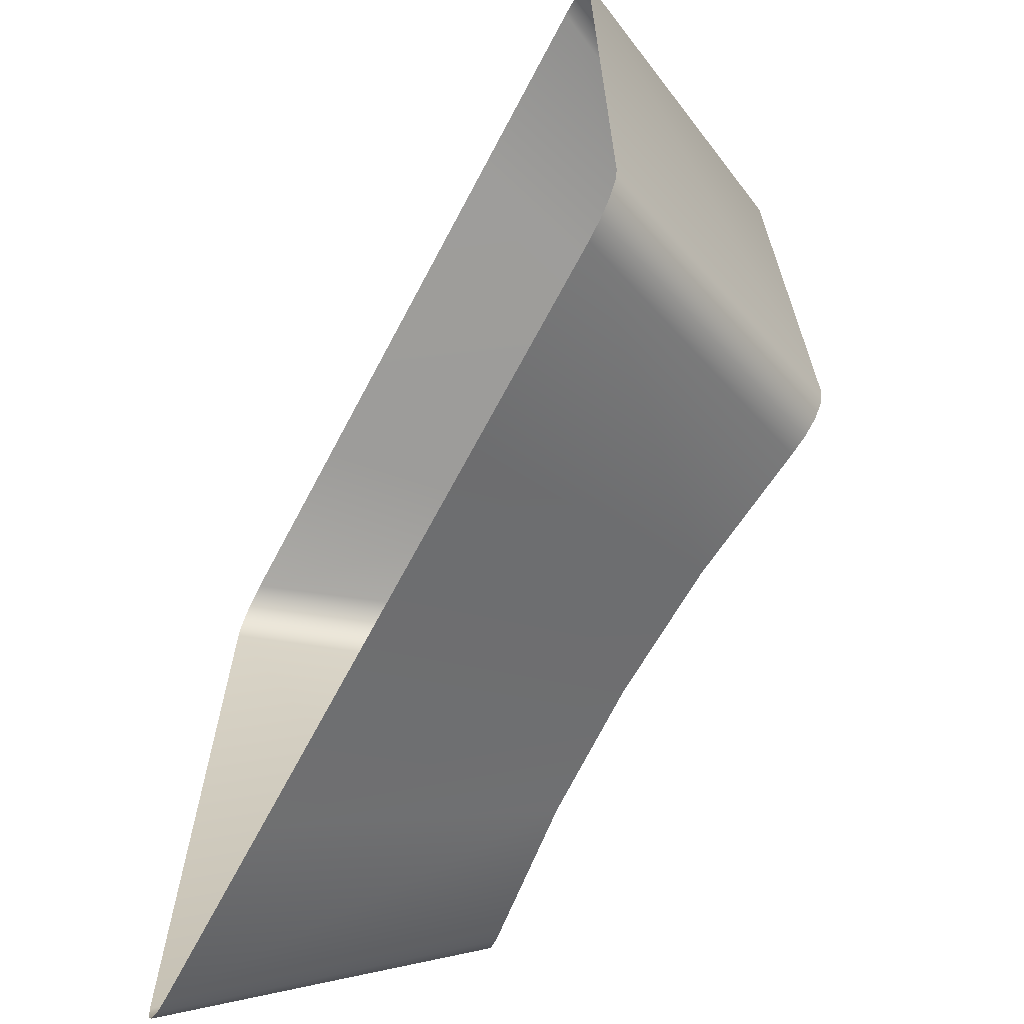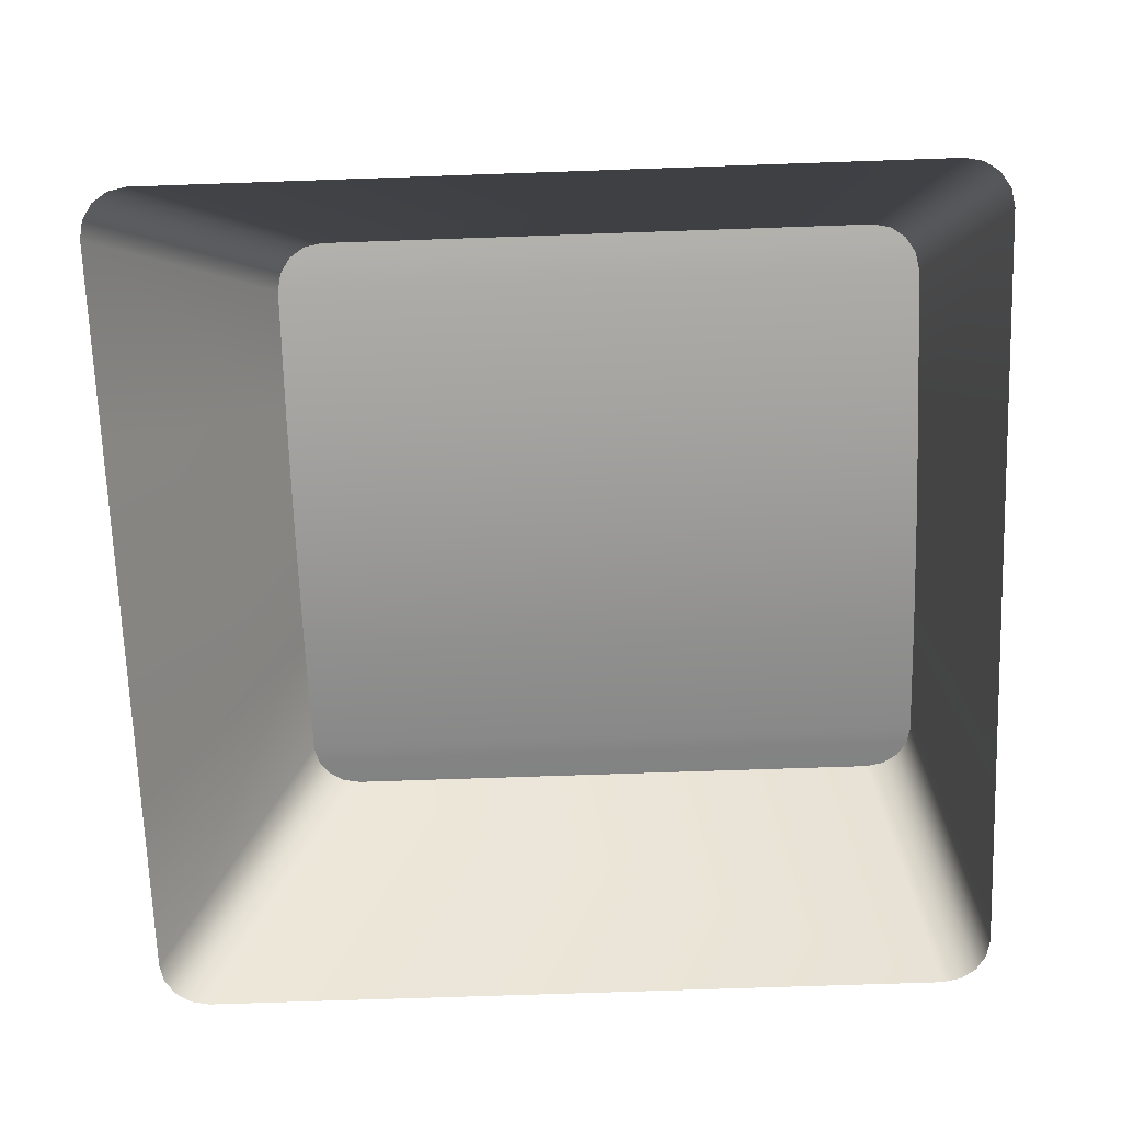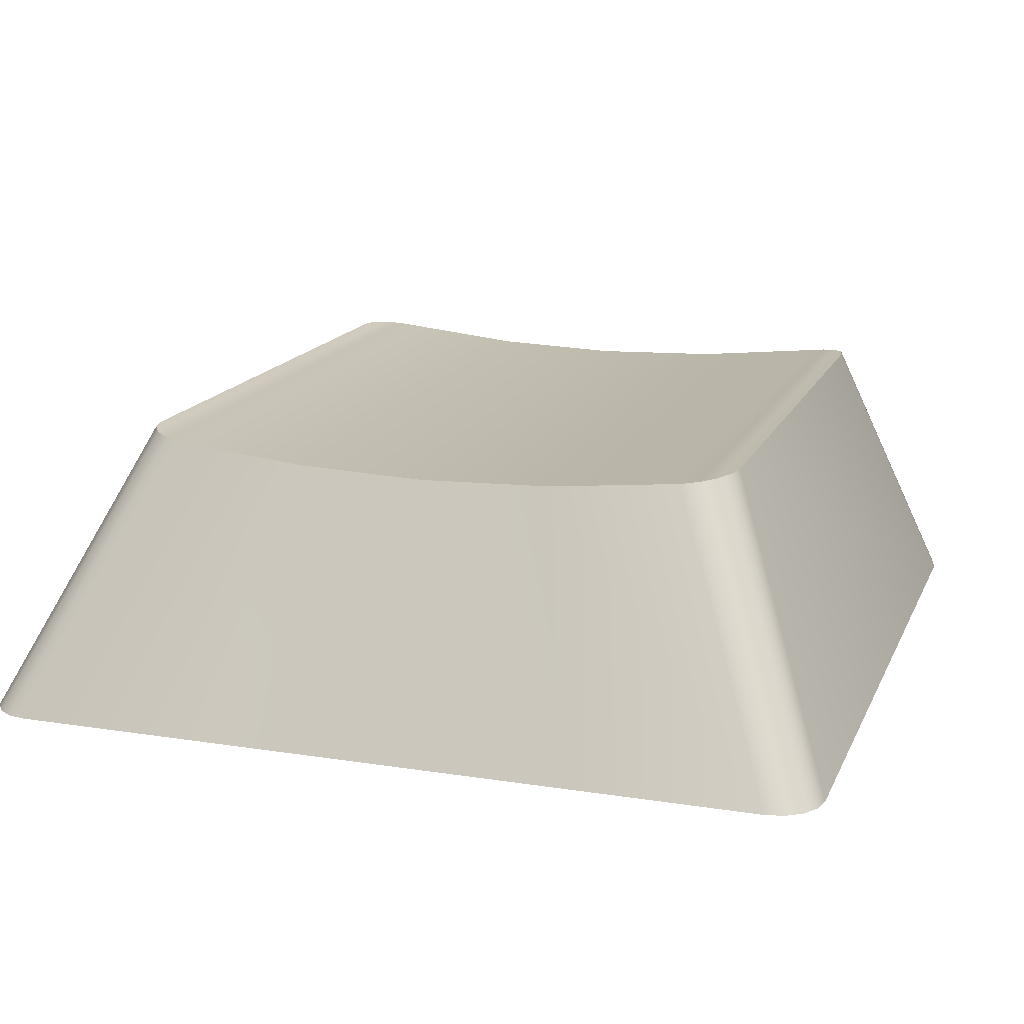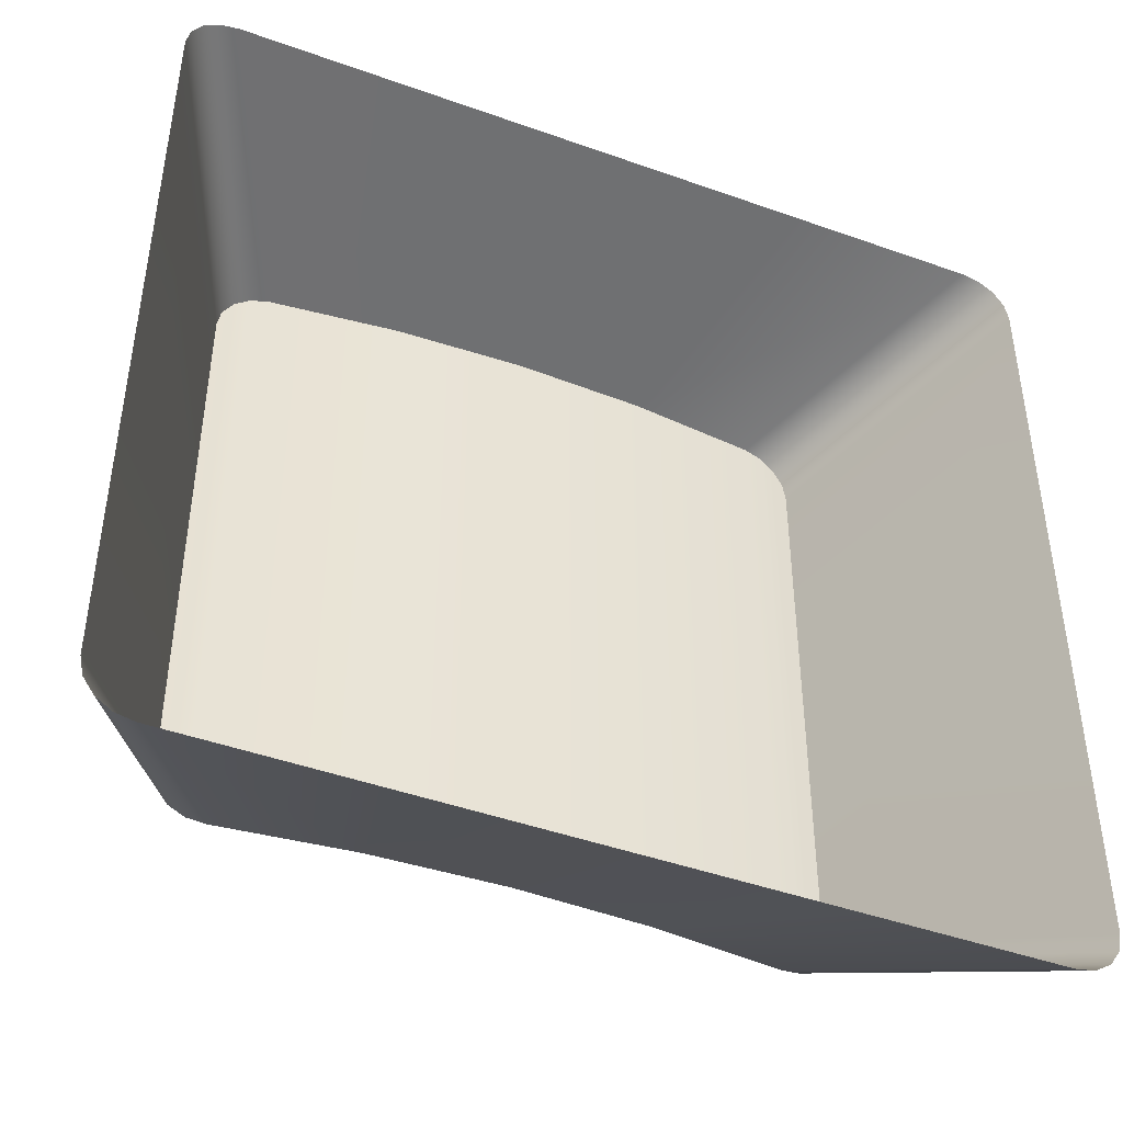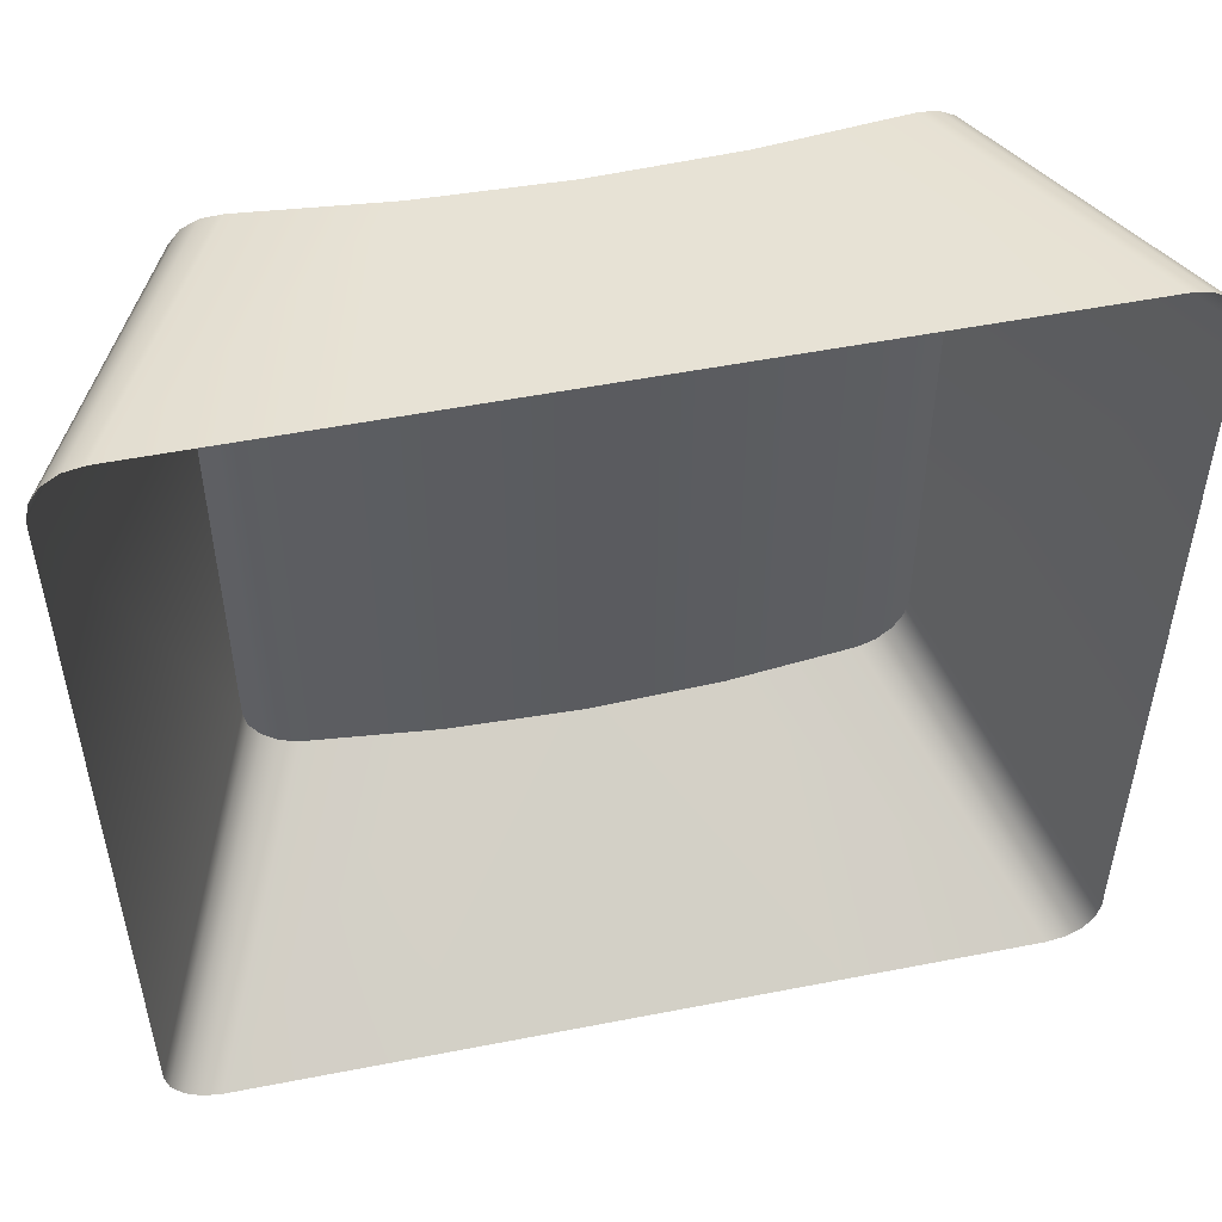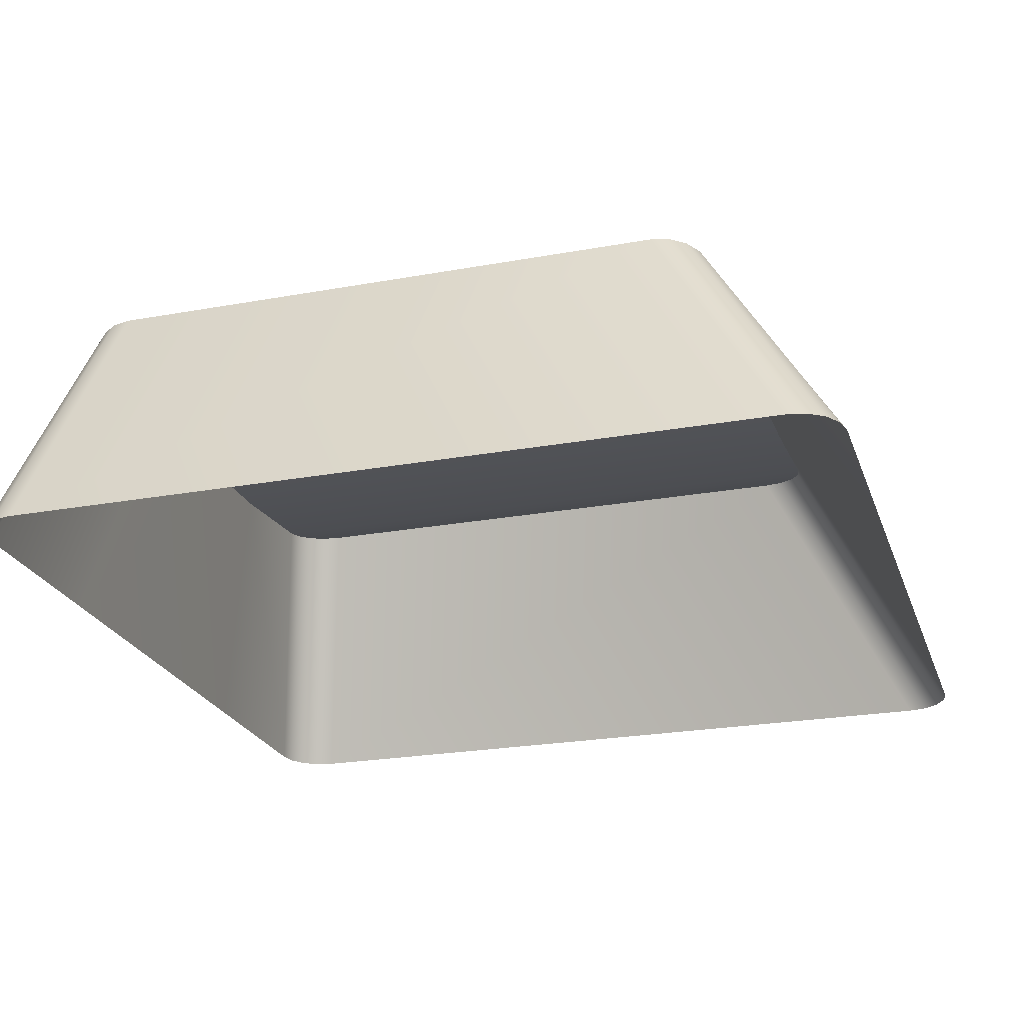
<metadata>
{"format":"obj","ext":"obj","renderer":"f3d","projection":"perspective","resolution":1024,"background":"white","views":[{"elev":-67.3,"azim":62.2,"up":"+Z"},{"elev":-69.4,"azim":-88.0,"up":"+Y"},{"elev":15.9,"azim":-161.8,"up":"+Y"},{"elev":-44.7,"azim":-22.6,"up":"+Z"},{"elev":52.2,"azim":-11.9,"up":"+Z"},{"elev":-23.7,"azim":107.0,"up":"+Y"}]}
</metadata>
<code>
g Tastiera.010
v 1.142 0.1685 0.8986
v 0.9922 0.1685 0.8986
v 1.067 0.2651 0.8798
v 1.067 0.2651 0.8798
v 0.9922 0.1685 0.8986
v 1.016 0.2669 0.8798
v 1.016 0.2669 0.6178
v 0.9922 0.1685 0.5616
v 1.067 0.2651 0.6178
v 1.067 0.2651 0.6178
v 0.9922 0.1685 0.5616
v 1.142 0.1685 0.5616
v 1.119 0.2669 0.8798
v 1.142 0.1685 0.8986
v 1.067 0.2651 0.8798
v 1.067 0.2651 0.6178
v 1.142 0.1685 0.5616
v 1.119 0.2669 0.6178
v 0.9454 0.275 0.6365
v 0.9468 0.2748 0.8683
v 0.9454 0.275 0.8611
v 0.9468 0.2748 0.6293
v 0.9508 0.2741 0.6232
v 0.9508 0.2741 0.8744
v 0.9569 0.2732 0.6192
v 0.9569 0.2732 0.8784
v 0.9641 0.2722 0.6178
v 0.9641 0.2722 0.8798
v 1.016 0.2669 0.8798
v 1.016 0.2669 0.6178
v 1.067 0.2651 0.6178
v 1.067 0.2651 0.8798
v 1.119 0.2669 0.6178
v 1.119 0.2669 0.8798
v 1.17 0.2722 0.6178
v 1.17 0.2722 0.8798
v 1.177 0.2732 0.8784
v 1.177 0.2732 0.6192
v 1.183 0.2741 0.8744
v 1.183 0.2741 0.6232
v 1.187 0.2748 0.8683
v 1.187 0.2748 0.6293
v 1.189 0.275 0.8611
v 1.189 0.275 0.6365
v 1.016 0.2669 0.8798
v 0.9922 0.1685 0.8986
v 0.9173 0.1685 0.8986
v 0.9641 0.2722 0.8798
v 1.217 0.1685 0.8986
v 1.142 0.1685 0.8986
v 1.119 0.2669 0.8798
v 1.17 0.2722 0.8798
v 0.9173 0.1685 0.5616
v 0.9922 0.1685 0.5616
v 1.016 0.2669 0.6178
v 0.9641 0.2722 0.6178
v 1.119 0.2669 0.6178
v 1.142 0.1685 0.5616
v 1.217 0.1685 0.5616
v 1.17 0.2722 0.6178
v 1.183 0.2741 0.6232
v 1.23 0.1685 0.5671
v 1.234 0.1685 0.5731
v 1.187 0.2748 0.6293
v 1.177 0.2732 0.6192
v 1.224 0.1685 0.563
v 1.23 0.1685 0.5671
v 1.183 0.2741 0.6232
v 1.17 0.2722 0.6178
v 1.217 0.1685 0.5616
v 1.224 0.1685 0.563
v 1.177 0.2732 0.6192
v 0.9101 0.1685 0.563
v 0.9173 0.1685 0.5616
v 0.9641 0.2722 0.6178
v 0.9569 0.2732 0.6192
v 0.9041 0.1685 0.5671
v 0.9101 0.1685 0.563
v 0.9569 0.2732 0.6192
v 0.9508 0.2741 0.6232
v 0.9 0.1685 0.5731
v 0.9041 0.1685 0.5671
v 0.9508 0.2741 0.6232
v 0.9468 0.2748 0.6293
v 0.8985 0.1685 0.5803
v 0.9 0.1685 0.5731
v 0.9468 0.2748 0.6293
v 0.9454 0.275 0.6365
v 0.8985 0.1685 0.8798
v 0.8985 0.1685 0.5803
v 0.9454 0.275 0.6365
v 0.9454 0.275 0.8611
v 0.9 0.1685 0.887
v 0.8985 0.1685 0.8798
v 0.9454 0.275 0.8611
v 0.9468 0.2748 0.8683
v 0.9041 0.1685 0.8931
v 0.9 0.1685 0.887
v 0.9468 0.2748 0.8683
v 0.9508 0.2741 0.8744
v 0.9101 0.1685 0.8971
v 0.9041 0.1685 0.8931
v 0.9508 0.2741 0.8744
v 0.9569 0.2732 0.8784
v 0.9173 0.1685 0.8986
v 0.9101 0.1685 0.8971
v 0.9569 0.2732 0.8784
v 0.9641 0.2722 0.8798
v 1.177 0.2732 0.8784
v 1.224 0.1685 0.8971
v 1.217 0.1685 0.8986
v 1.17 0.2722 0.8798
v 1.183 0.2741 0.8744
v 1.23 0.1685 0.8931
v 1.224 0.1685 0.8971
v 1.177 0.2732 0.8784
v 1.187 0.2748 0.8683
v 1.234 0.1685 0.887
v 1.23 0.1685 0.8931
v 1.183 0.2741 0.8744
v 1.189 0.275 0.8611
v 1.236 0.1685 0.8798
v 1.234 0.1685 0.887
v 1.187 0.2748 0.8683
v 1.189 0.275 0.6365
v 1.236 0.1685 0.5803
v 1.236 0.1685 0.8798
v 1.189 0.275 0.8611
v 1.187 0.2748 0.6293
v 1.234 0.1685 0.5731
v 1.236 0.1685 0.5803
v 1.189 0.275 0.6365
g Tastiera.010_0
f 3 2 1
f 6 5 4
f 9 8 7
f 12 11 10
f 15 14 13
f 18 17 16
f 21 20 19
f 20 22 19
f 22 20 23
f 20 24 23
f 23 24 25
f 24 26 25
f 25 26 27
f 26 28 27
f 27 28 29
f 30 27 29
f 31 30 29
f 32 31 29
f 33 31 32
f 34 33 32
f 33 34 35
f 34 36 35
f 35 36 37
f 38 35 37
f 38 37 39
f 40 38 39
f 40 39 41
f 42 40 41
f 41 43 42
f 43 44 42
f 47 46 45
f 48 47 45
f 51 50 49
f 52 51 49
f 55 54 53
f 56 55 53
f 59 58 57
f 60 59 57
f 63 62 61
f 64 63 61
f 67 66 65
f 68 67 65
f 71 70 69
f 72 71 69
f 75 74 73
f 76 75 73
f 79 78 77
f 80 79 77
f 83 82 81
f 84 83 81
f 87 86 85
f 88 87 85
f 91 90 89
f 92 91 89
f 95 94 93
f 96 95 93
f 99 98 97
f 100 99 97
f 103 102 101
f 104 103 101
f 107 106 105
f 108 107 105
f 111 110 109
f 112 111 109
f 115 114 113
f 116 115 113
f 119 118 117
f 120 119 117
f 123 122 121
f 124 123 121
f 127 126 125
f 128 127 125
f 131 130 129
f 132 131 129

</code>
